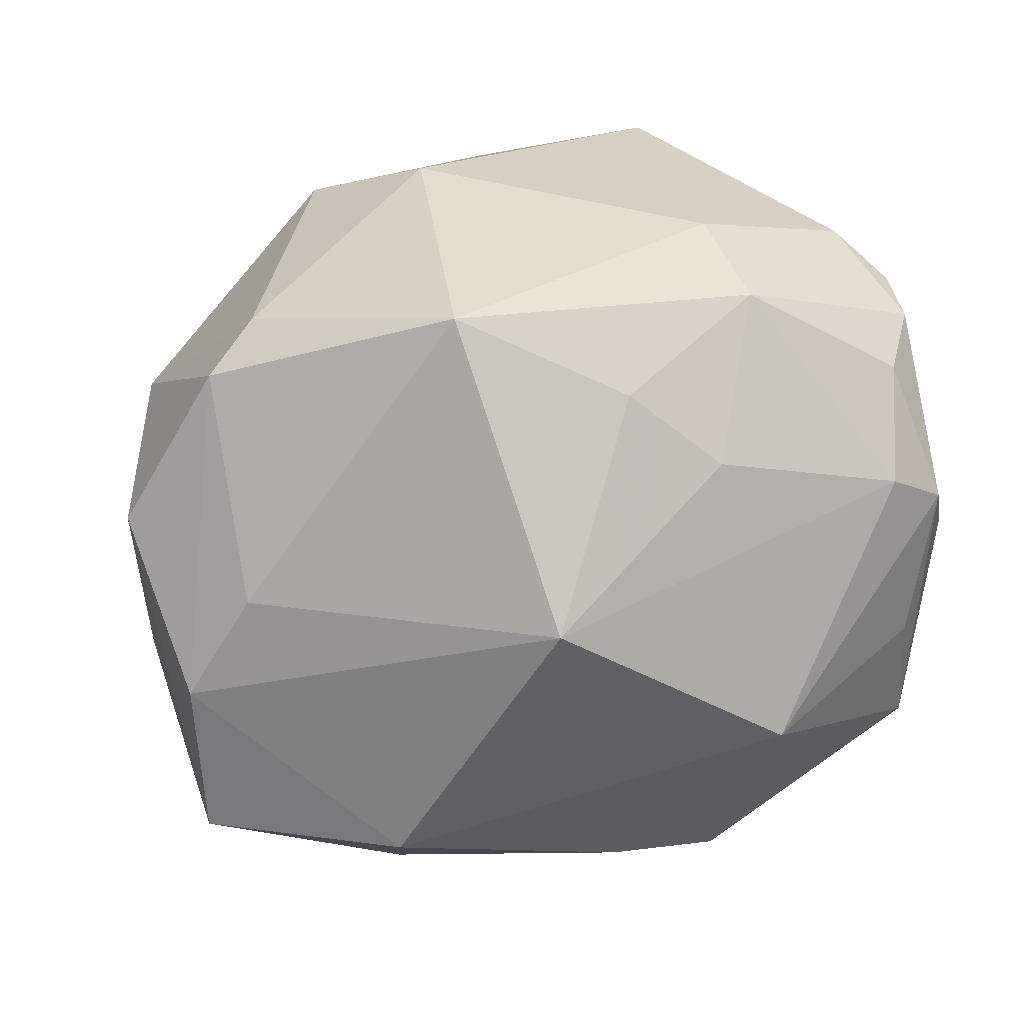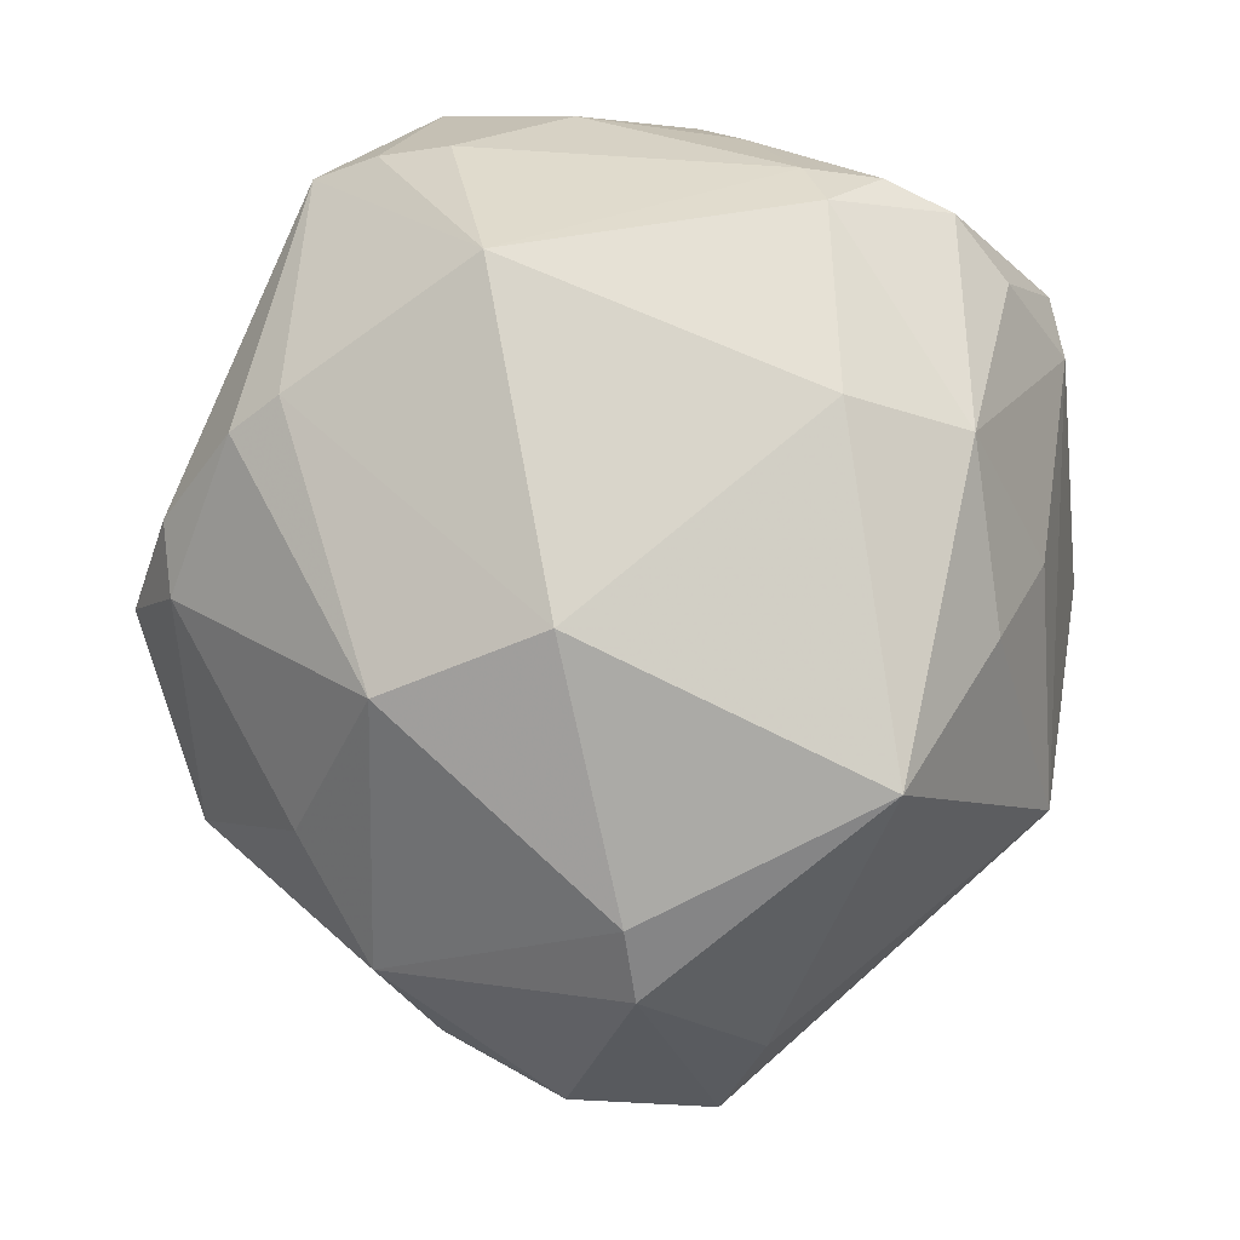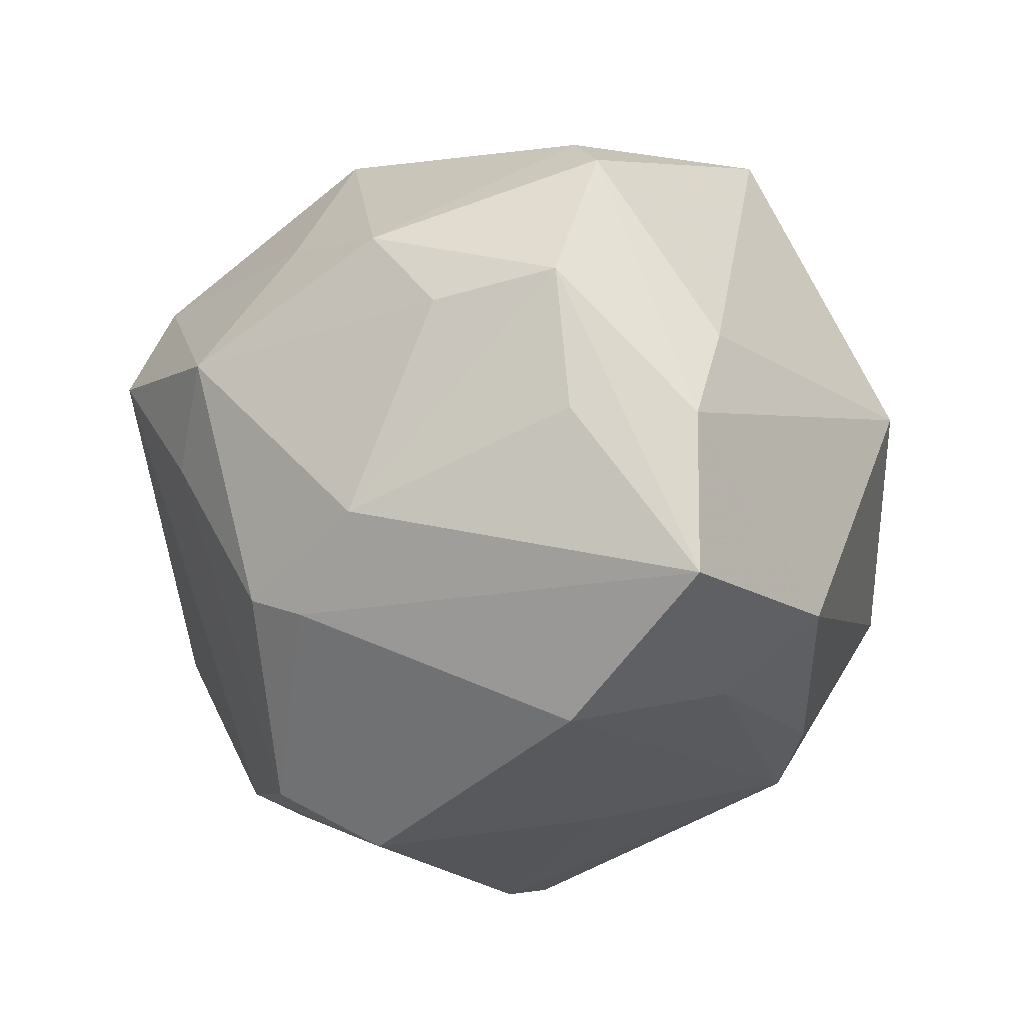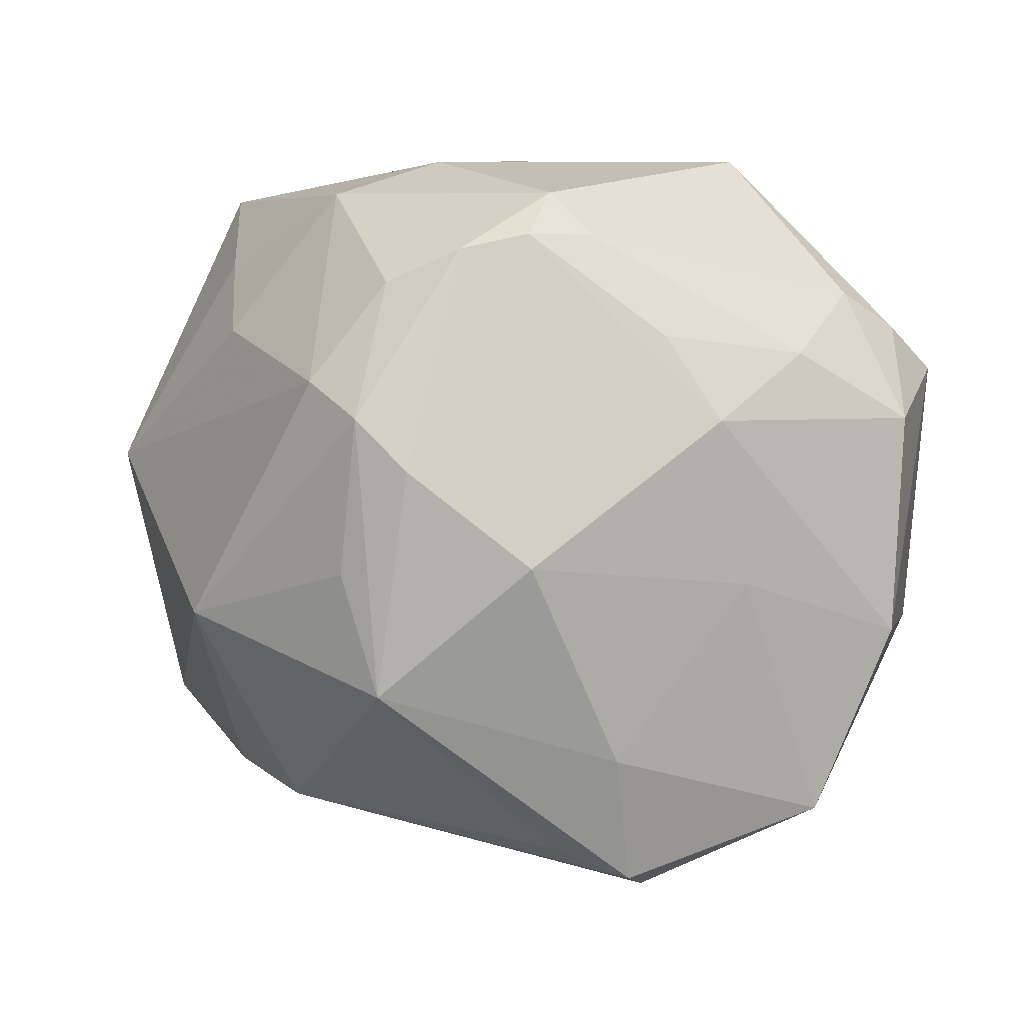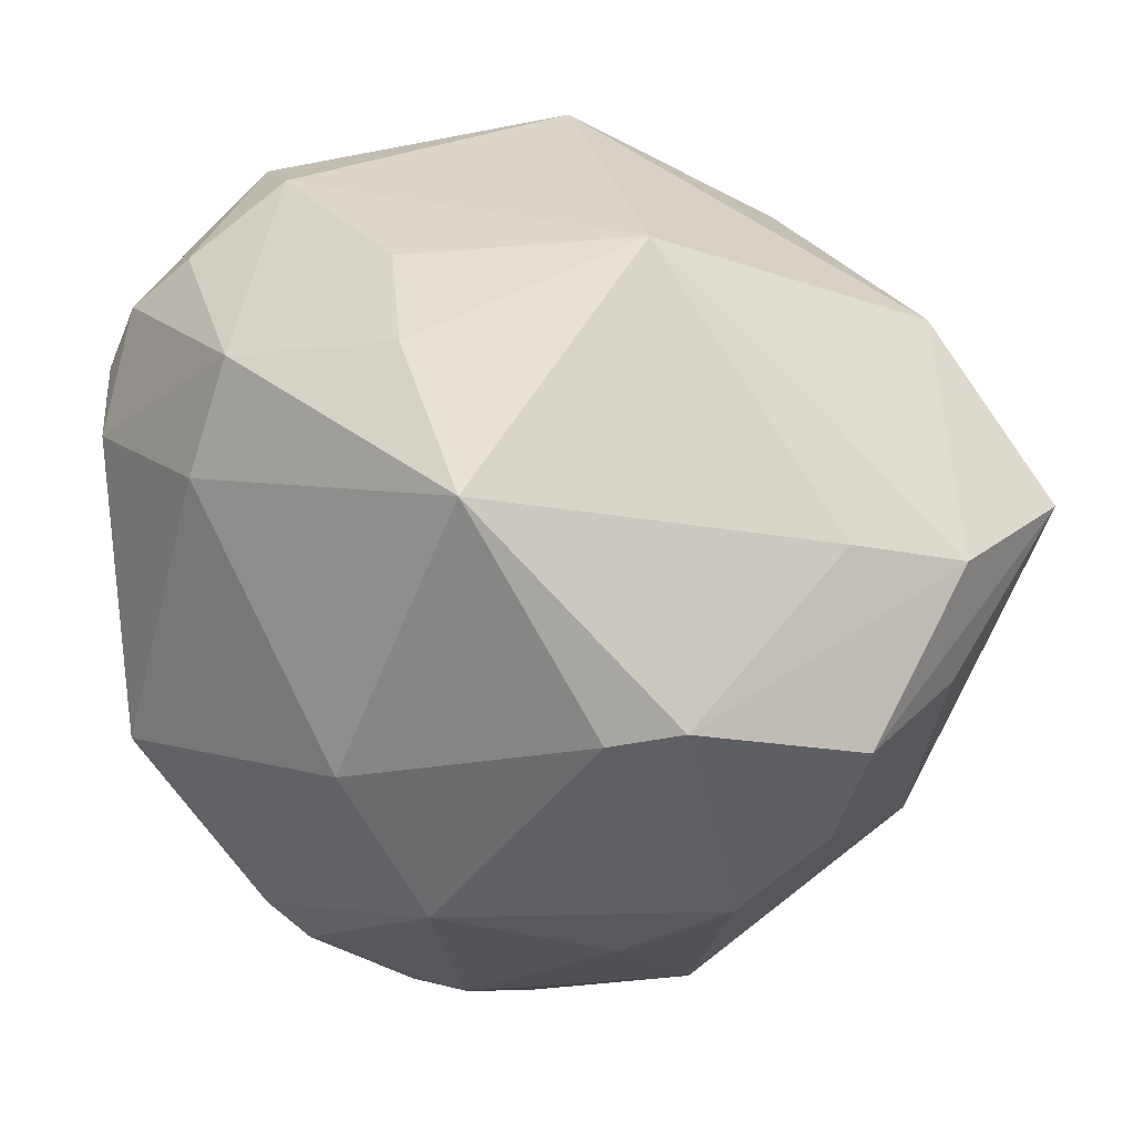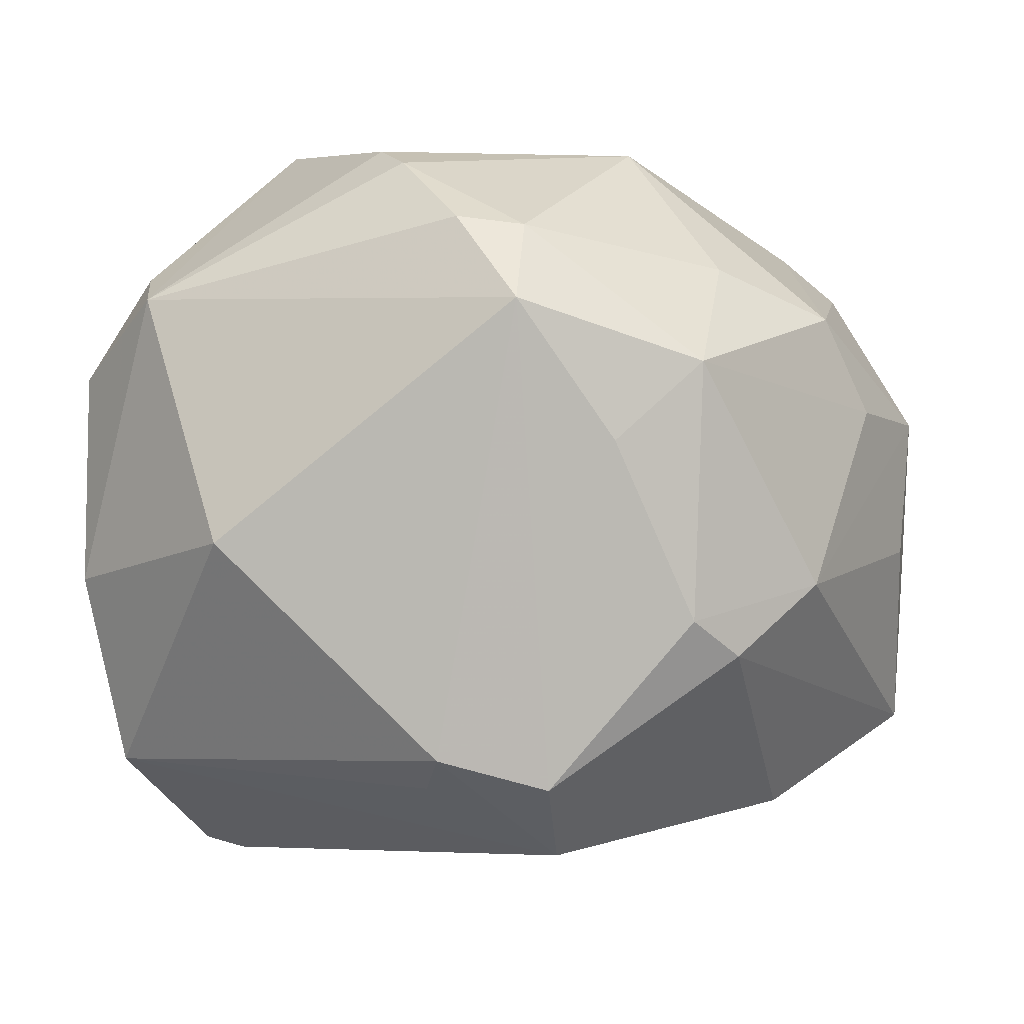
<metadata>
{"format":"obj","ext":"obj","renderer":"f3d","projection":"perspective","resolution":1024,"background":"white","views":[{"elev":25.4,"azim":151.6,"up":"+Z"},{"elev":79.5,"azim":93.7,"up":"+Z"},{"elev":-20.9,"azim":82.1,"up":"+Z"},{"elev":2.3,"azim":-122.8,"up":"+Z"},{"elev":24.3,"azim":42.2,"up":"+Y"},{"elev":-14.0,"azim":4.5,"up":"+Z"}]}
</metadata>
<code>
v -0.04197 -0.02033 0.009884
v -0.02802 0.03719 0.009858
v -0.03301 0.008344 -0.03674
v 0.02376 -0.03065 -0.0202
v -0.03843 -0.01145 -0.03051
v 0.007534 0.03213 0.02653
v 0.04282 -0.01426 0.00604
v 0.006856 -0.04478 0.009911
v -0.02801 0.003273 -0.03851
v -0.03799 0.02337 -0.004584
v -0.02869 0.01512 -0.03352
v -0.03643 0.01223 -0.02421
v 0.0004918 -0.04134 0.0199
v -0.008768 0.02854 0.0331
v 0.02715 0.01804 -0.02916
v -0.002483 -0.02857 -0.03378
v 0.04041 0.003026 0.02458
v -0.03327 -0.03131 0.01525
v -0.03008 0.02656 0.02644
v -0.005022 0.04326 -0.01004
v 0.03484 0.001613 0.02931
v -0.0009081 0.009631 -0.03568
v -0.0286 0.01504 0.03252
v -0.02497 0.03191 0.02326
v -0.03282 0.0129 0.0281
v -0.02118 0.03843 0.01348
v -0.02714 0.03423 -0.01735
v 0.03202 0.001105 -0.03415
v 0.007338 -0.04016 0.01925
v -0.03459 -0.0183 0.02307
v 0.04687 -0.001151 -0.006582
v 0.007607 0.03121 -0.02739
v 0.01626 -0.03849 -0.003264
v -0.04106 -0.0003541 -0.006707
v -0.03139 0.03343 0.004779
v 0.008864 -0.01578 -0.04194
v 0.03135 0.02715 -0.02176
v 0.01743 -0.02067 0.03412
v -0.02071 -0.01375 0.03773
v 0.02263 0.02379 0.03462
v 0.03839 -0.02015 0.01482
v -0.03233 0.02003 0.028
v 0.01937 0.03962 0.005892
v -0.03864 0.007979 0.01803
v 0.01157 -0.005545 0.03999
v -0.005779 -0.03504 0.02836
v -0.04043 -0.007638 0.01648
v -0.02489 0.03706 -0.005361
v -0.02453 -0.03567 -0.01237
v -0.0007586 0.03657 0.01908
v 0.04829 -0.002668 0.007724
v 0.02704 -0.02761 0.01821
v 0.0477 0.01143 -0.006758
v 0.02517 -0.03736 0.005171
v 0.04227 0.01512 0.004278
v 0.04647 0.01148 -0.02301
v -0.008638 -0.0306 0.03148
v -0.03441 -0.02515 0.01953
v 0.008714 -0.02638 -0.0366
v 0.02819 -0.02593 -0.02295
v -0.04235 0.00386 0.009637
v 0.03647 -0.02187 -0.01469
v -0.004099 -0.02299 -0.03576
v -0.04196 -0.01868 -0.01205
v -0.01031 0.01701 0.03695
v -0.004769 0.03115 -0.0298
f 16 8 49
f 31 56 51
f 49 8 18
f 49 18 64
f 64 18 1
f 5 16 49
f 49 64 5
f 51 56 53
f 53 17 51
f 51 17 41
f 58 18 39
f 1 18 58
f 22 28 36
f 66 28 22
f 43 53 37
f 37 53 56
f 36 5 9
f 9 5 3
f 9 22 36
f 3 66 9
f 66 22 9
f 36 16 63
f 63 5 36
f 16 5 63
f 3 5 12
f 10 27 12
f 12 27 3
f 34 5 64
f 10 12 34
f 34 12 5
f 40 17 55
f 17 53 55
f 43 40 55
f 55 53 43
f 8 33 54
f 51 41 7
f 41 54 7
f 14 65 40
f 23 14 19
f 65 14 23
f 39 65 23
f 23 25 39
f 10 19 35
f 19 2 35
f 35 27 10
f 2 27 35
f 1 58 30
f 39 25 30
f 30 58 39
f 56 28 15
f 15 37 56
f 15 32 37
f 15 28 66
f 66 32 15
f 11 66 3
f 3 27 11
f 11 27 66
f 66 27 20
f 20 32 66
f 43 37 20
f 37 32 20
f 56 31 62
f 62 7 54
f 62 31 51
f 51 7 62
f 52 54 41
f 41 38 52
f 45 65 39
f 40 65 45
f 21 17 40
f 21 41 17
f 21 38 41
f 21 45 38
f 40 45 21
f 24 2 19
f 19 14 24
f 42 23 19
f 25 23 42
f 42 44 25
f 42 19 10
f 25 44 47
f 47 30 25
f 1 30 47
f 48 27 2
f 2 20 48
f 48 20 27
f 60 28 56
f 56 62 60
f 57 46 38
f 57 45 39
f 38 45 57
f 39 18 57
f 18 46 57
f 38 46 29
f 29 52 38
f 8 54 29
f 54 52 29
f 13 18 8
f 13 46 18
f 8 29 13
f 13 29 46
f 26 20 2
f 2 24 26
f 43 20 26
f 26 50 43
f 26 24 14
f 14 50 26
f 6 40 43
f 43 50 6
f 6 14 40
f 6 50 14
f 61 42 10
f 44 42 61
f 10 34 61
f 61 47 44
f 1 47 61
f 61 64 1
f 61 34 64
f 36 28 59
f 28 60 59
f 59 16 36
f 8 16 59
f 59 33 8
f 33 59 4
f 4 59 60
f 4 54 33
f 4 62 54
f 4 60 62

</code>
